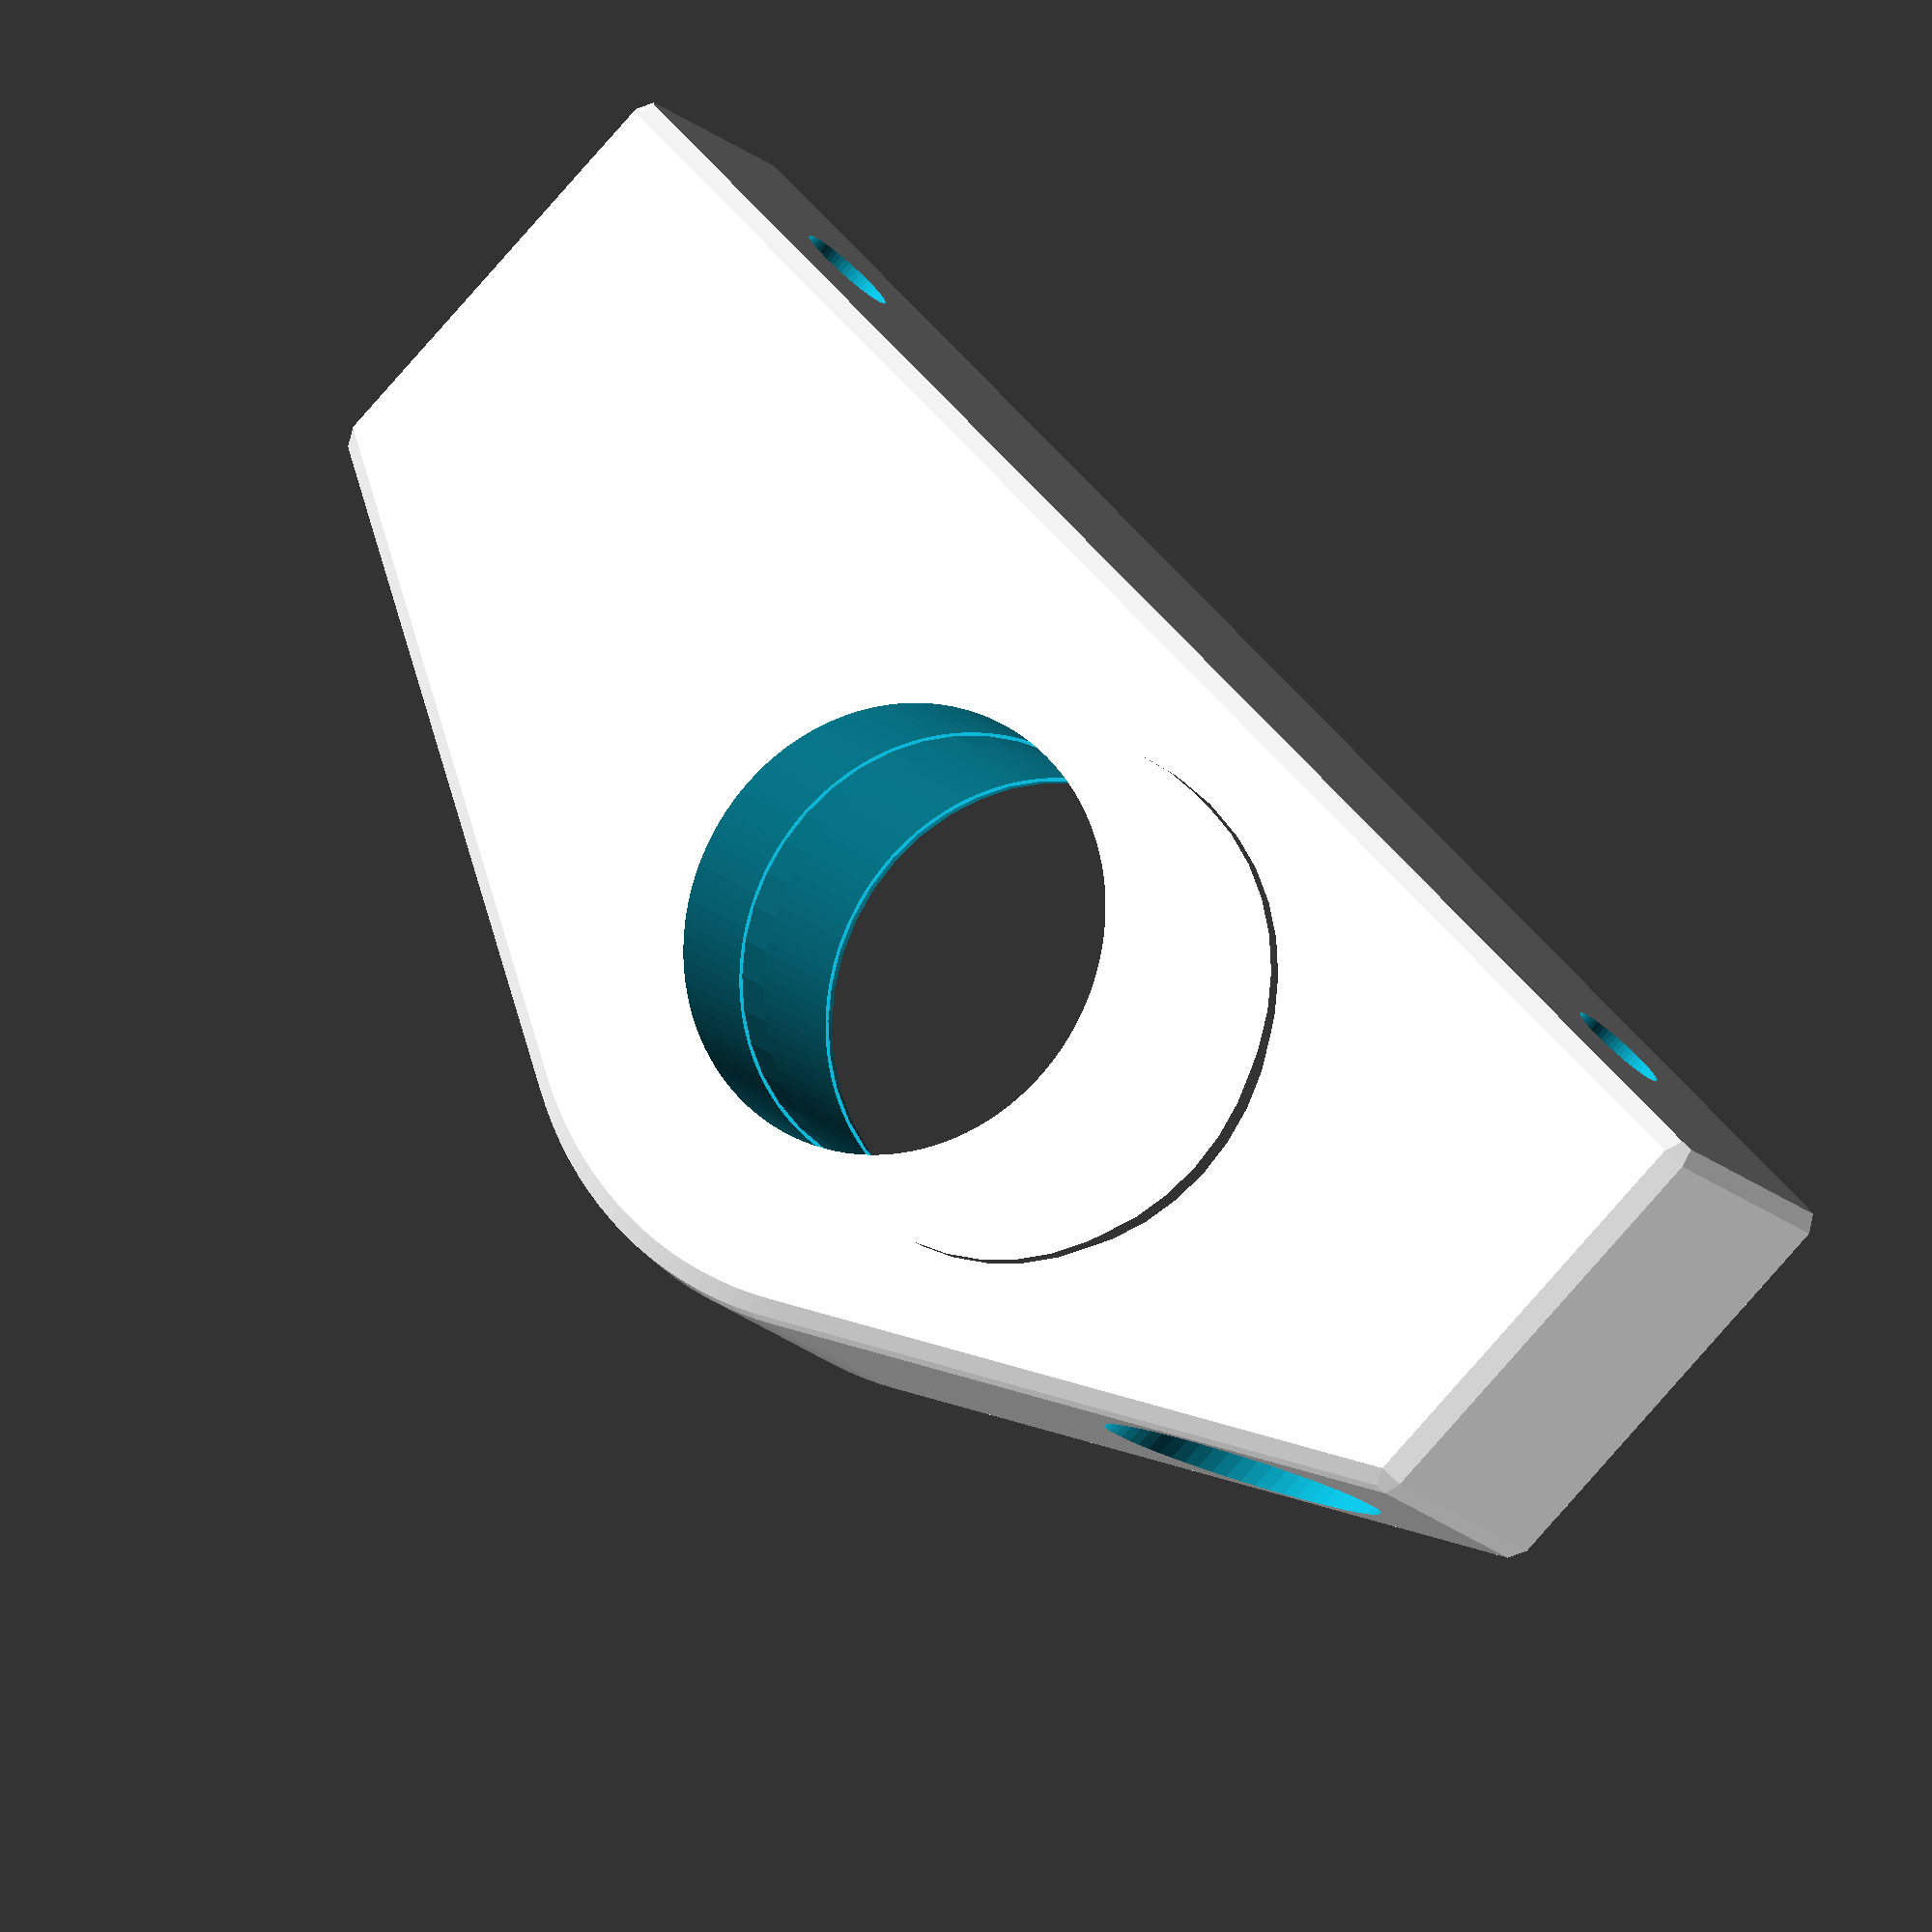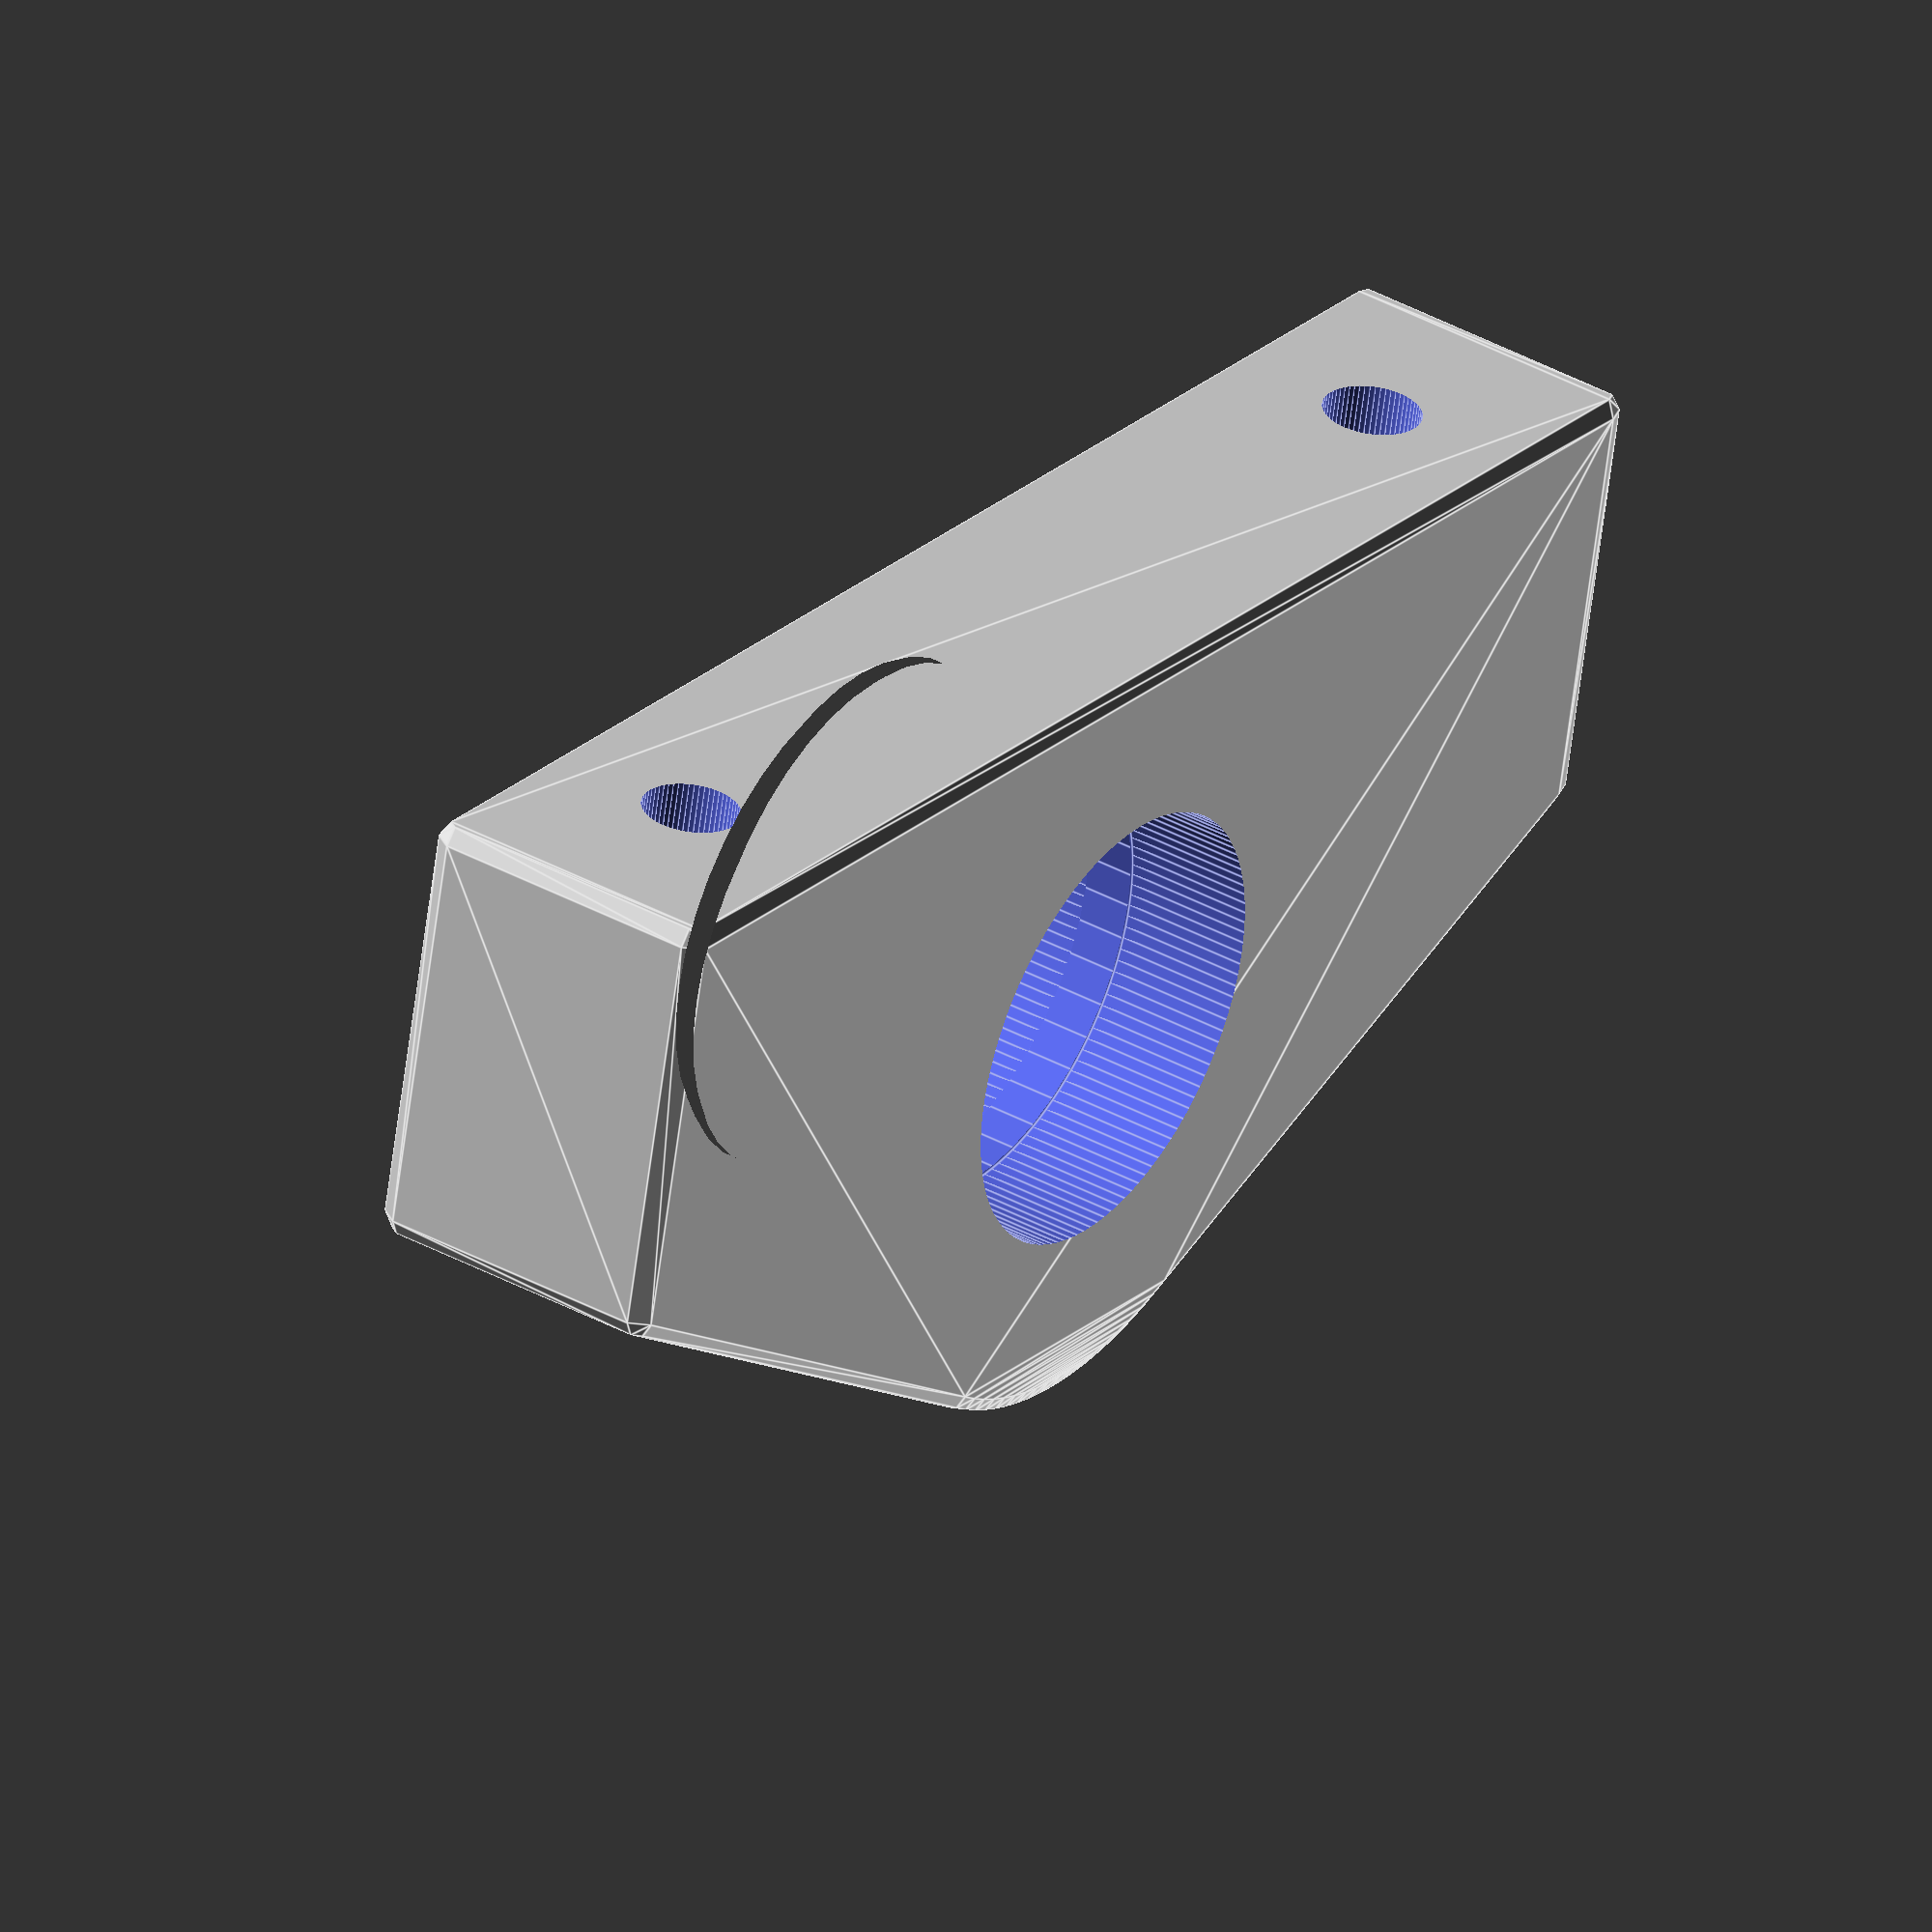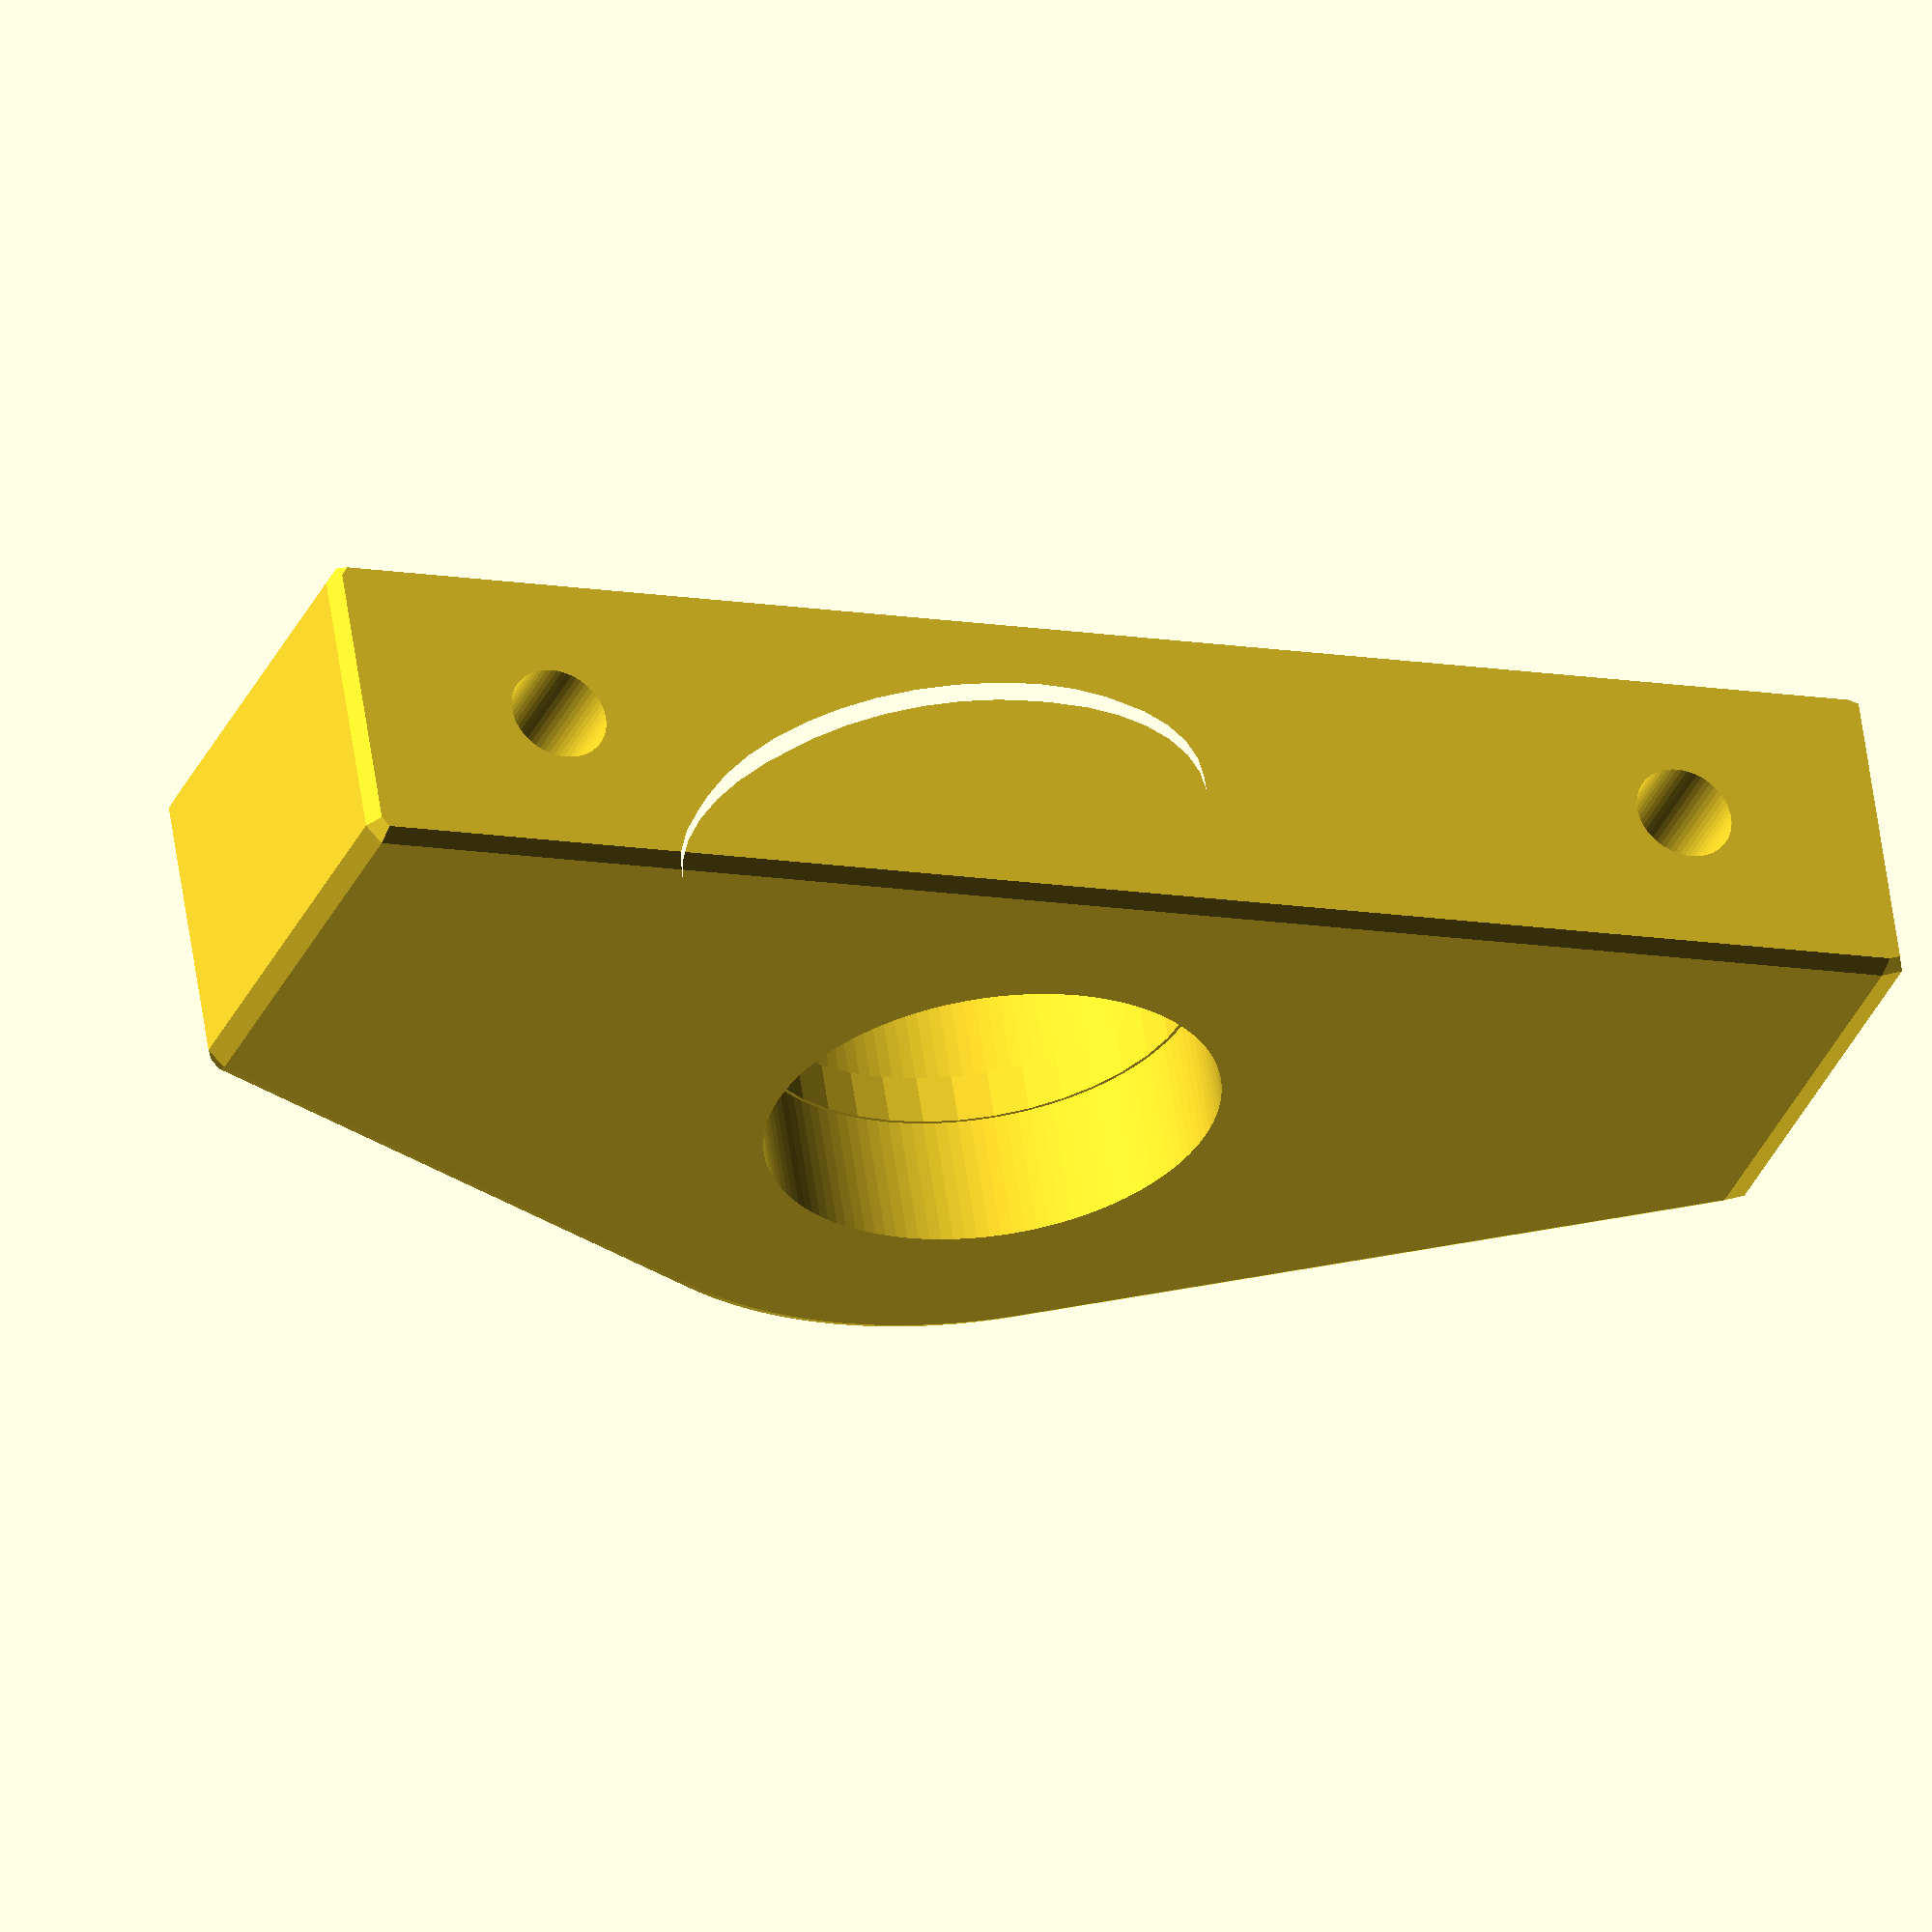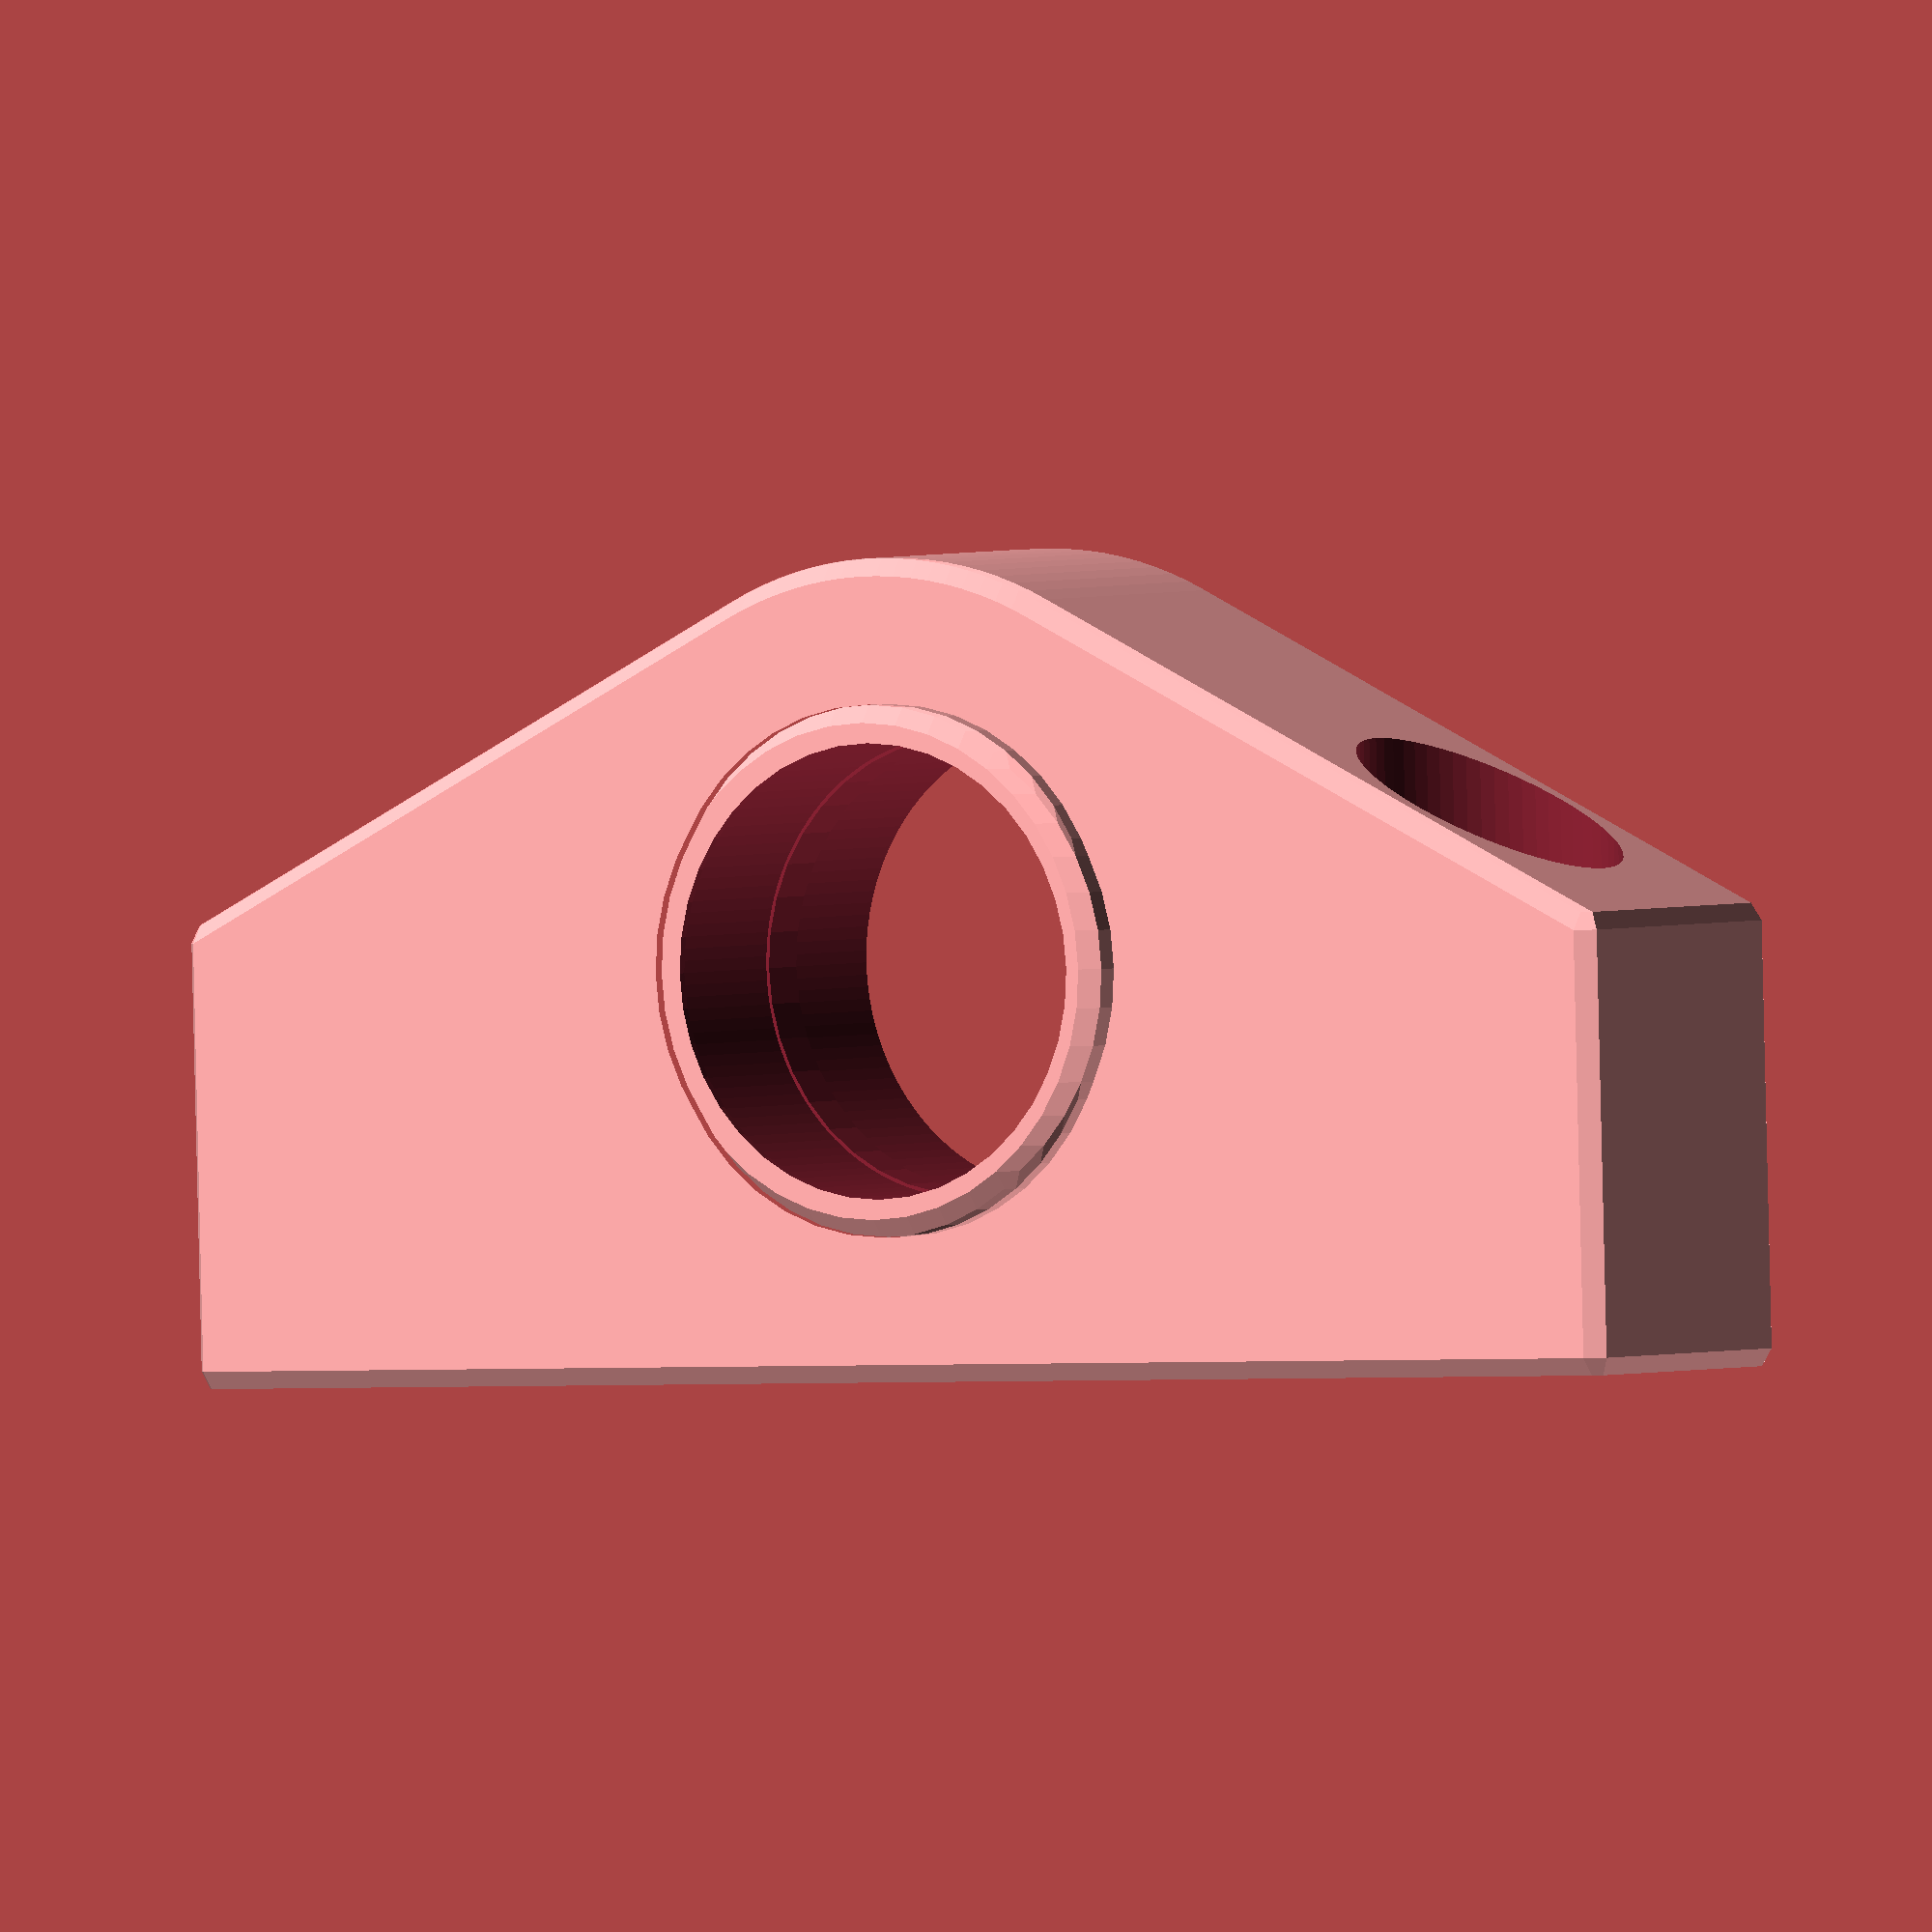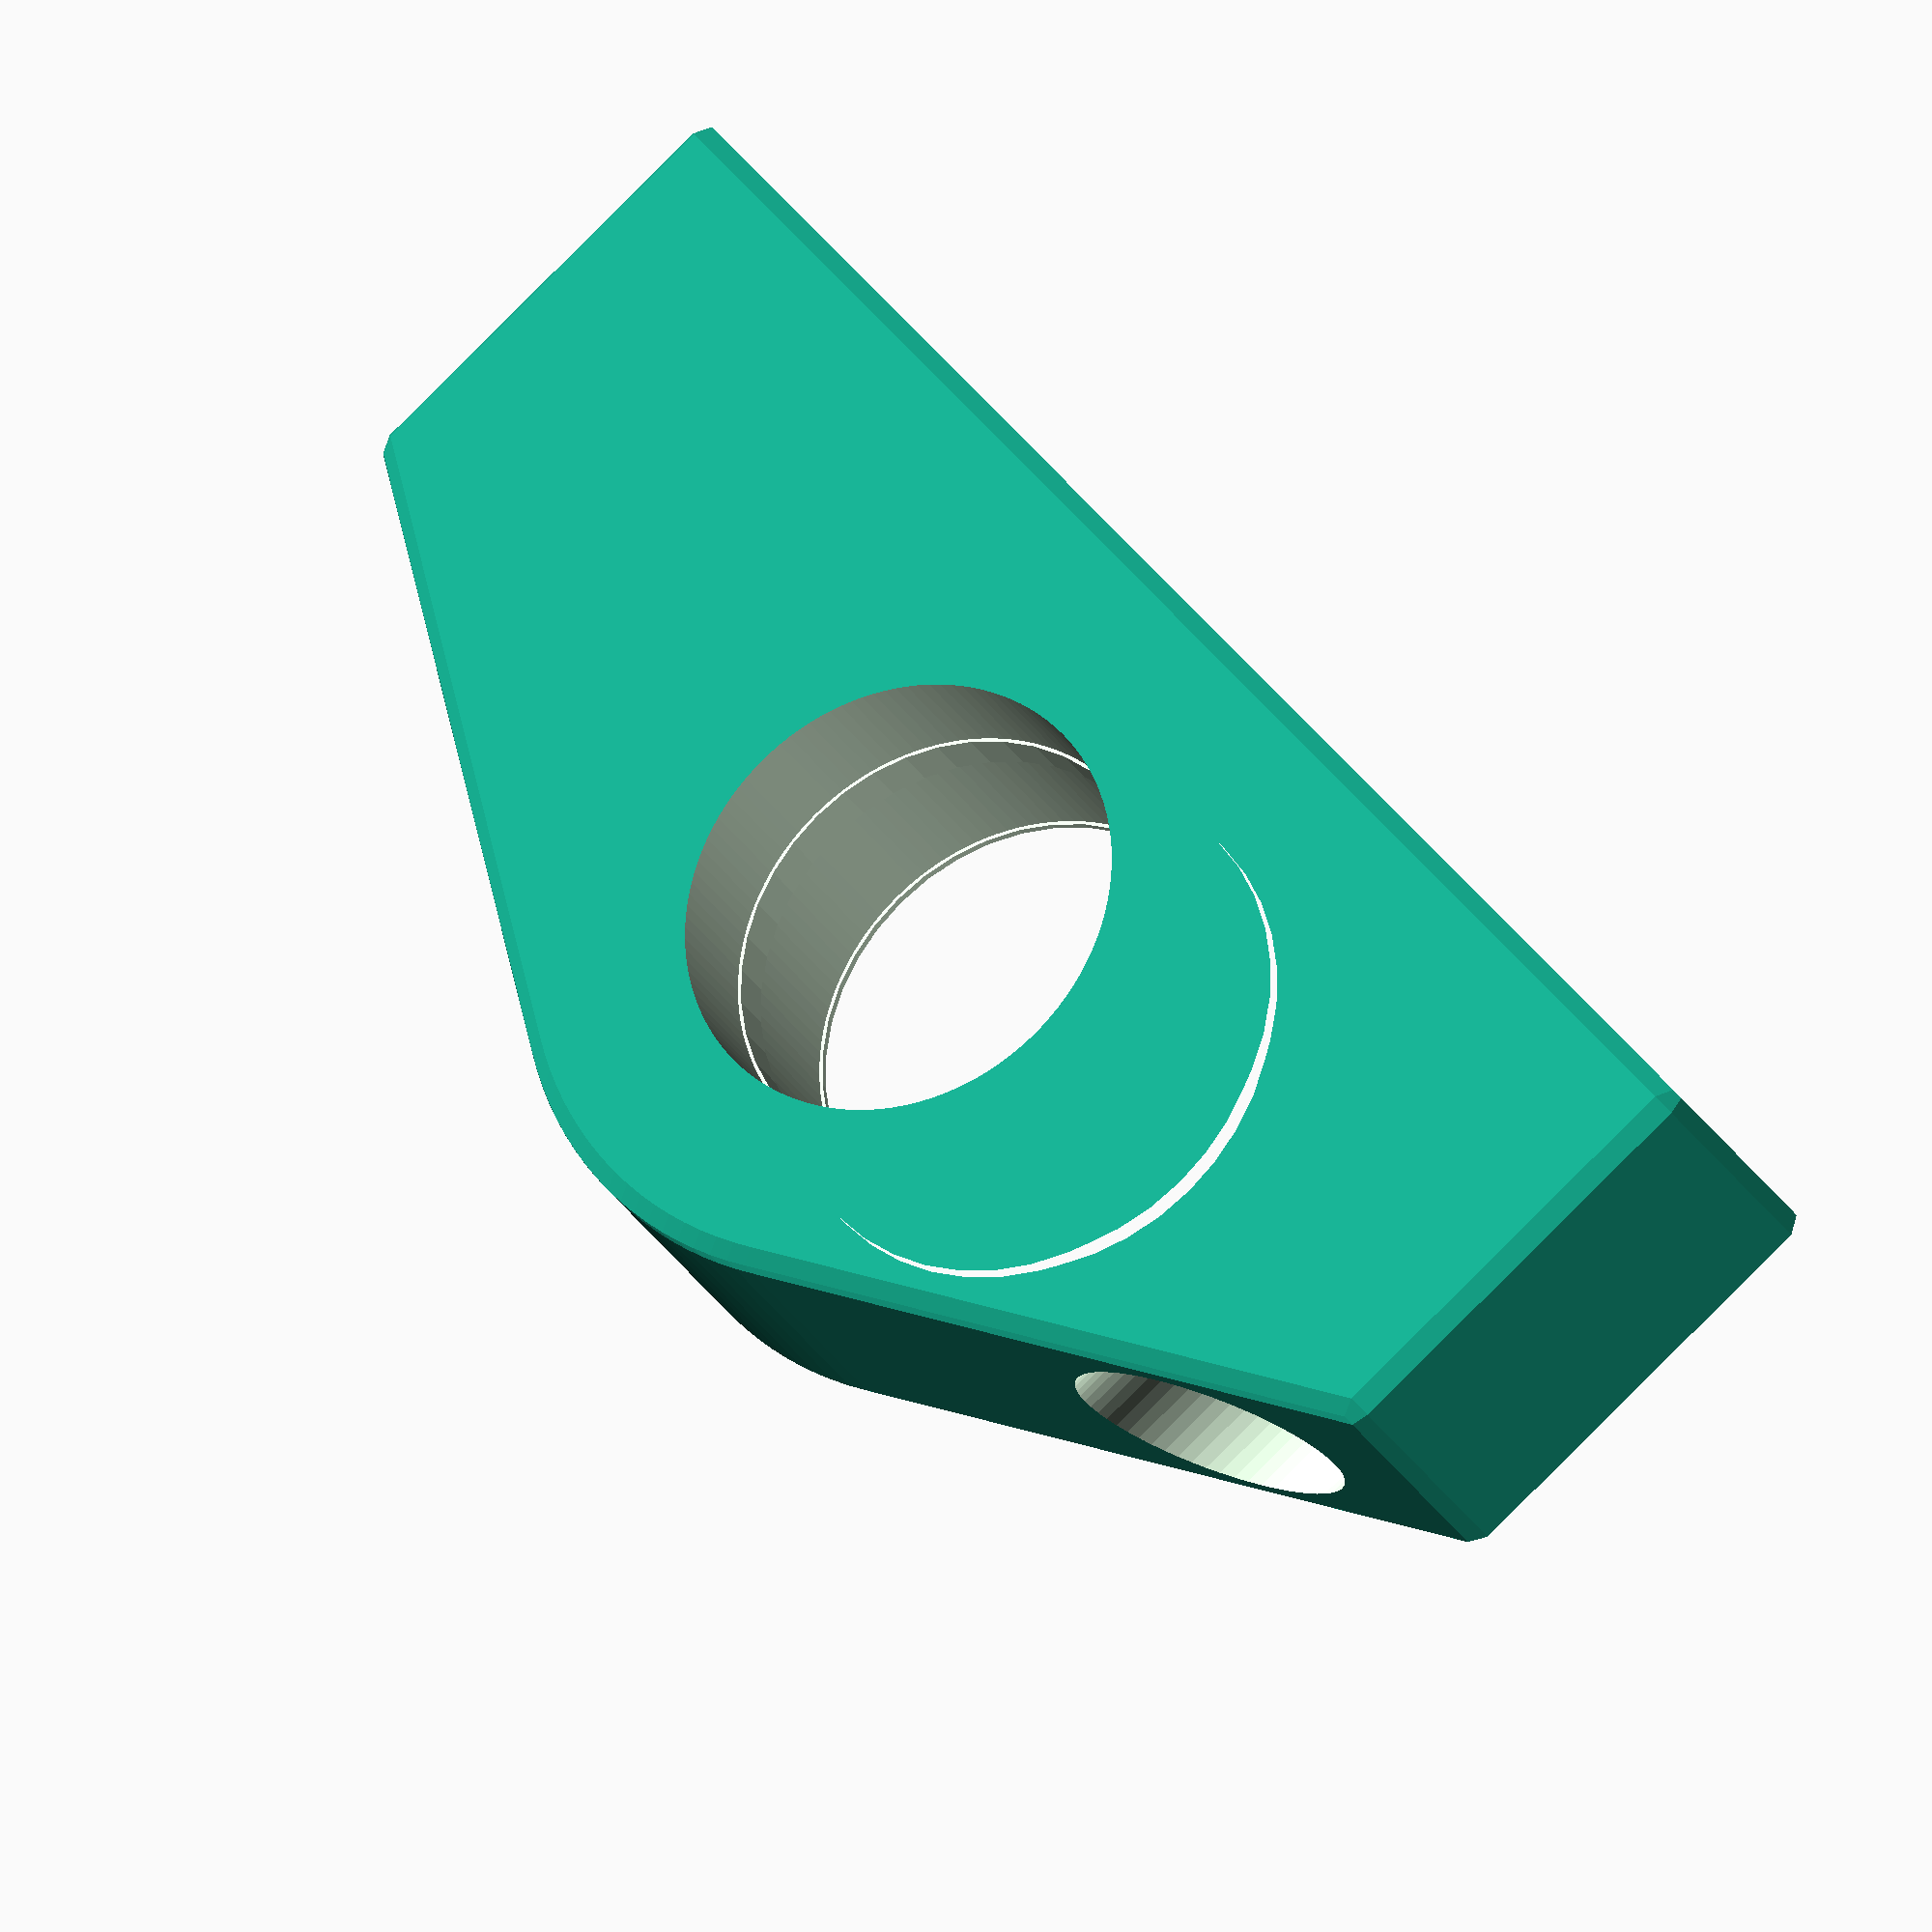
<openscad>
bearing_d=22.7;     //bearing diameter
bearing_h=7.7;        //bearing height
end_depth = 16;     //thickness of the block
edge_h = 25;        //wall height at the ends
edge_w = 80;        //overall width
chamfer=1;          //Also the amount that the inner plug is recessed by.
body_width = 10; //The amount of body around the edge of the bearing.
bulge = 1;
screw_os = 30;
screw_d = 5;
screw_shaft_len=23;
screw_head_d=13;
shaft_d = 22.4;

body_depth = 80;
body_thickness = 2;
//mount_body();
//mount_blockouts();
rotate([90,0,0]) build_mount();
//mount_core(end_depth);
module build_everything(){
    build_spacer();
    translate([0,body_depth,0]) build_mount();
    mirror([0,1,0]) translate([0,body_depth,0]) build_mount();
}

module mount_core(mc_end_depth){
    hull(){
        translate([0,0,(bearing_d/2+body_width)]) rotate([90,0,0]) cylinder(d=bearing_d+2*body_width-4*chamfer, h=mc_end_depth, $fn=120, center = true);

        translate([0,0,edge_h/2]) cube(size=[edge_w,mc_end_depth,edge_h-4*chamfer],center=true);
        
    }
    translate([0,bulge,bearing_d/2 + body_width]) rotate([90,0,0]) cylinder(d=shaft_d+2*bulge,h=mc_end_depth+bulge,$fn=40,center=true);   
}
    

module mount_body(){
//    difference(){
        minkowski(){
            mount_core(end_depth-2*chamfer);
            sphere(r=chamfer, $fa=10);
//        }
//        translate([0,-end_depth/2-50,0]) cube(size=[100,100,200],center=true);     
    }
/*    intersection(){
        translate([0,-2,0]) mount_core(end_depth);
        translate([0,-end_depth,0]) cube(size=[100,end_depth,200],center=true);
    }*/
}

module mount_blockouts(){
    for (i=[-1,1]){
        translate([i*screw_os,0,0])  cylinder(d=screw_d,h=2*bearing_d,$fn=60);
        translate([i*screw_os,0,screw_shaft_len])  cylinder(d=screw_head_d,h=2*bearing_d,$fn=60);
        translate([0,i*(end_depth/2-bearing_h/2+chamfer),bearing_d/2 + body_width]) rotate([90,0,0]) cylinder(d=bearing_d,h=bearing_h+0.1,$fn=120,center=true);
            }

    translate([0,0,bearing_d/2 + body_width]) rotate([90,0,0]) cylinder(d=shaft_d,h=2*end_depth,$fn=40,center=true);   
}


module build_mount(){
    difference(){
        mount_body();
        mount_blockouts();
    }
}

module build_spacer(){
    difference(){
        minkowski(){
            mount_core(body_depth);
            sphere(r=chamfer, $fa=10);
        }
        mount_core(body_depth);
        for (i=[-1,1]){
            translate([0,i*(body_depth-0.2),0]) cube(size=[1000,body_depth,1000],center=true);
        }
    }
}

</openscad>
<views>
elev=13.7 azim=313.7 roll=204.2 proj=o view=wireframe
elev=141.5 azim=167.2 roll=55.2 proj=o view=edges
elev=121.1 azim=158.2 roll=8.0 proj=o view=solid
elev=177.9 azim=358.4 roll=147.8 proj=o view=wireframe
elev=25.3 azim=309.7 roll=202.8 proj=o view=wireframe
</views>
